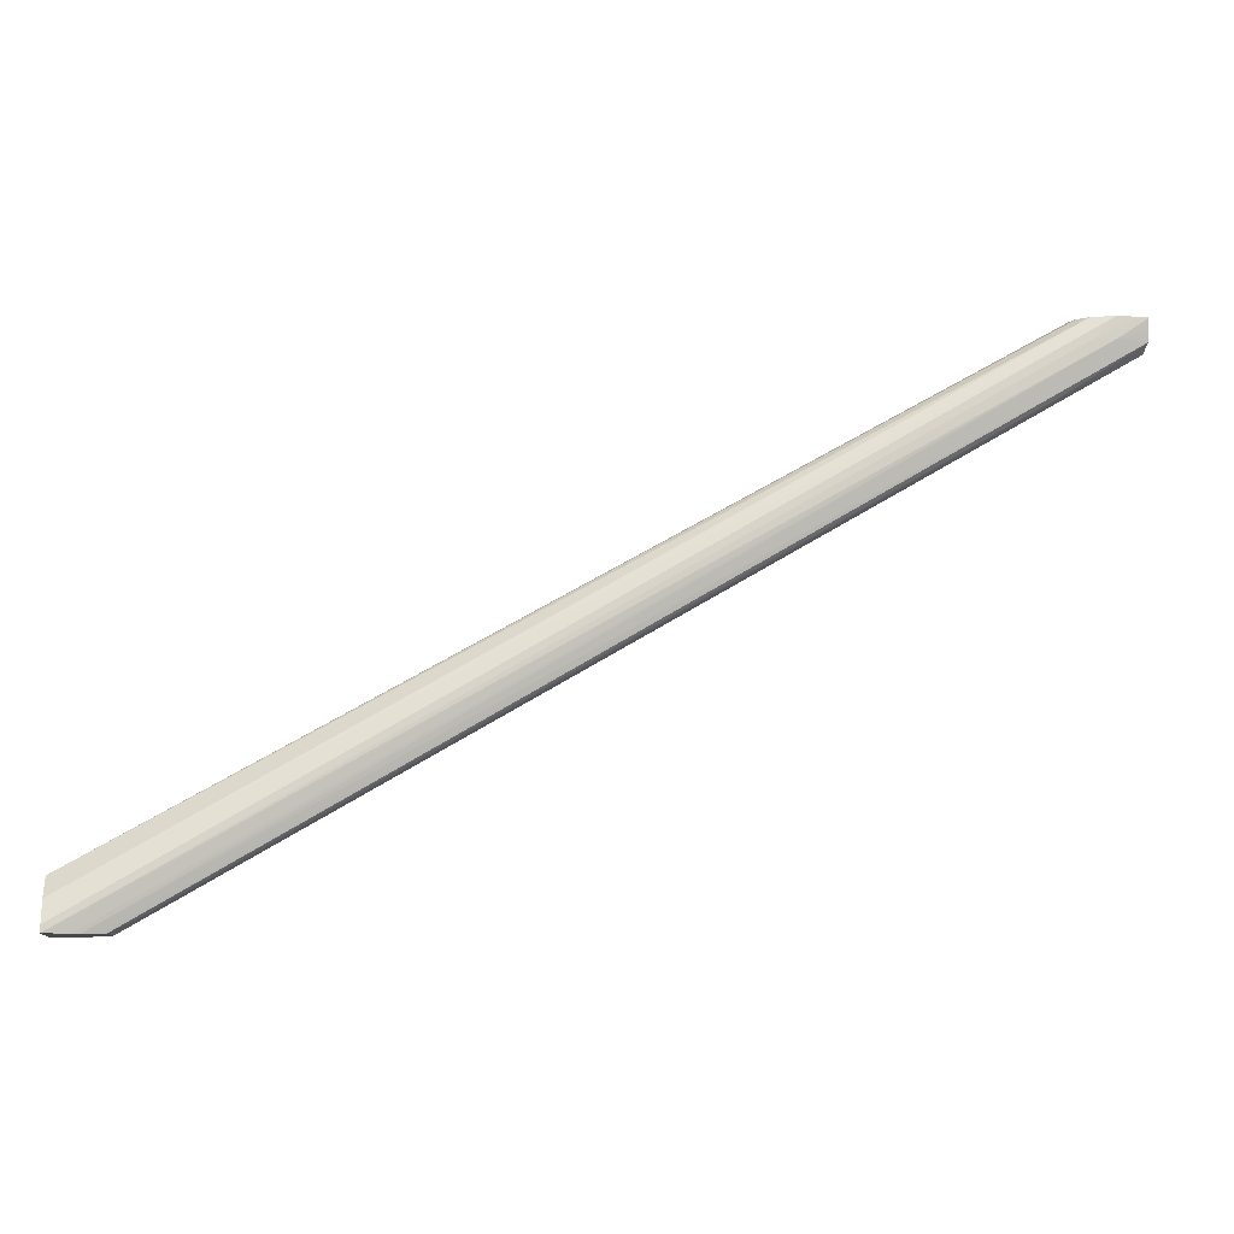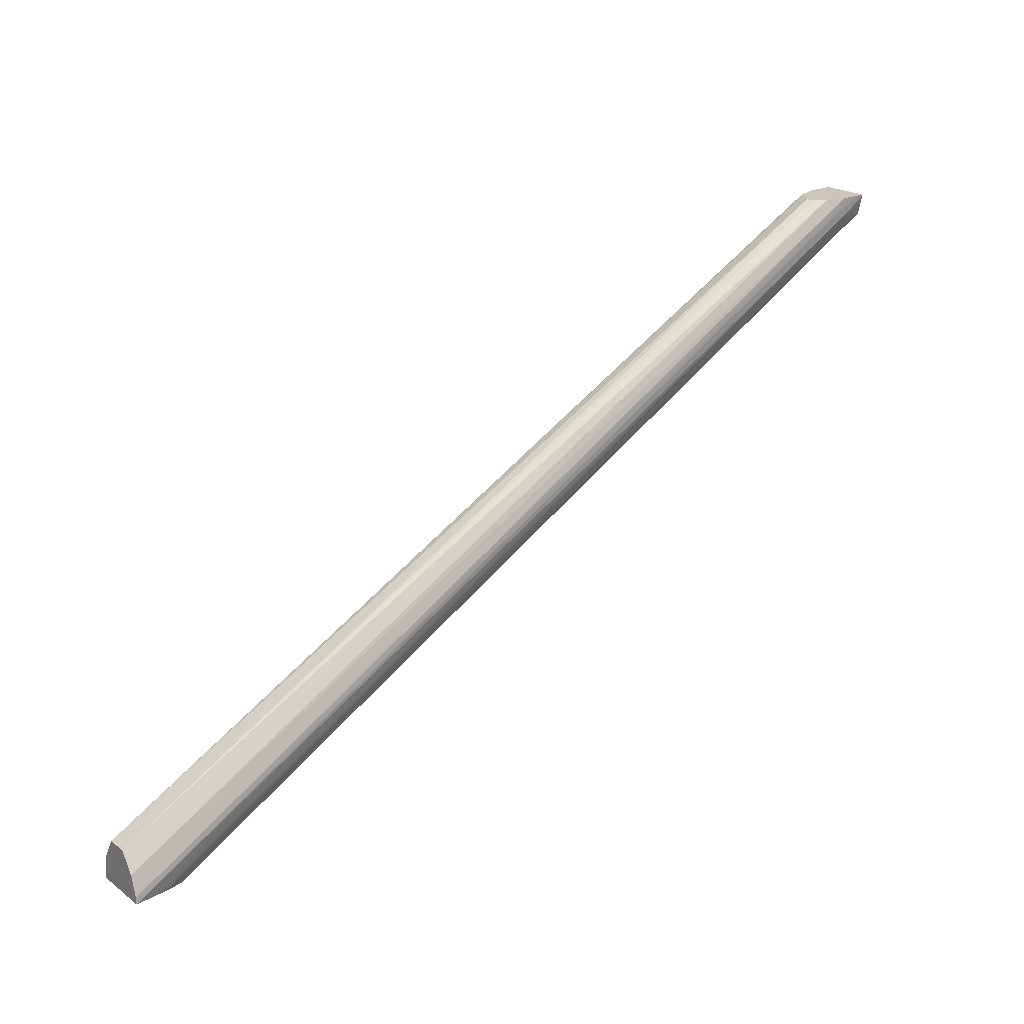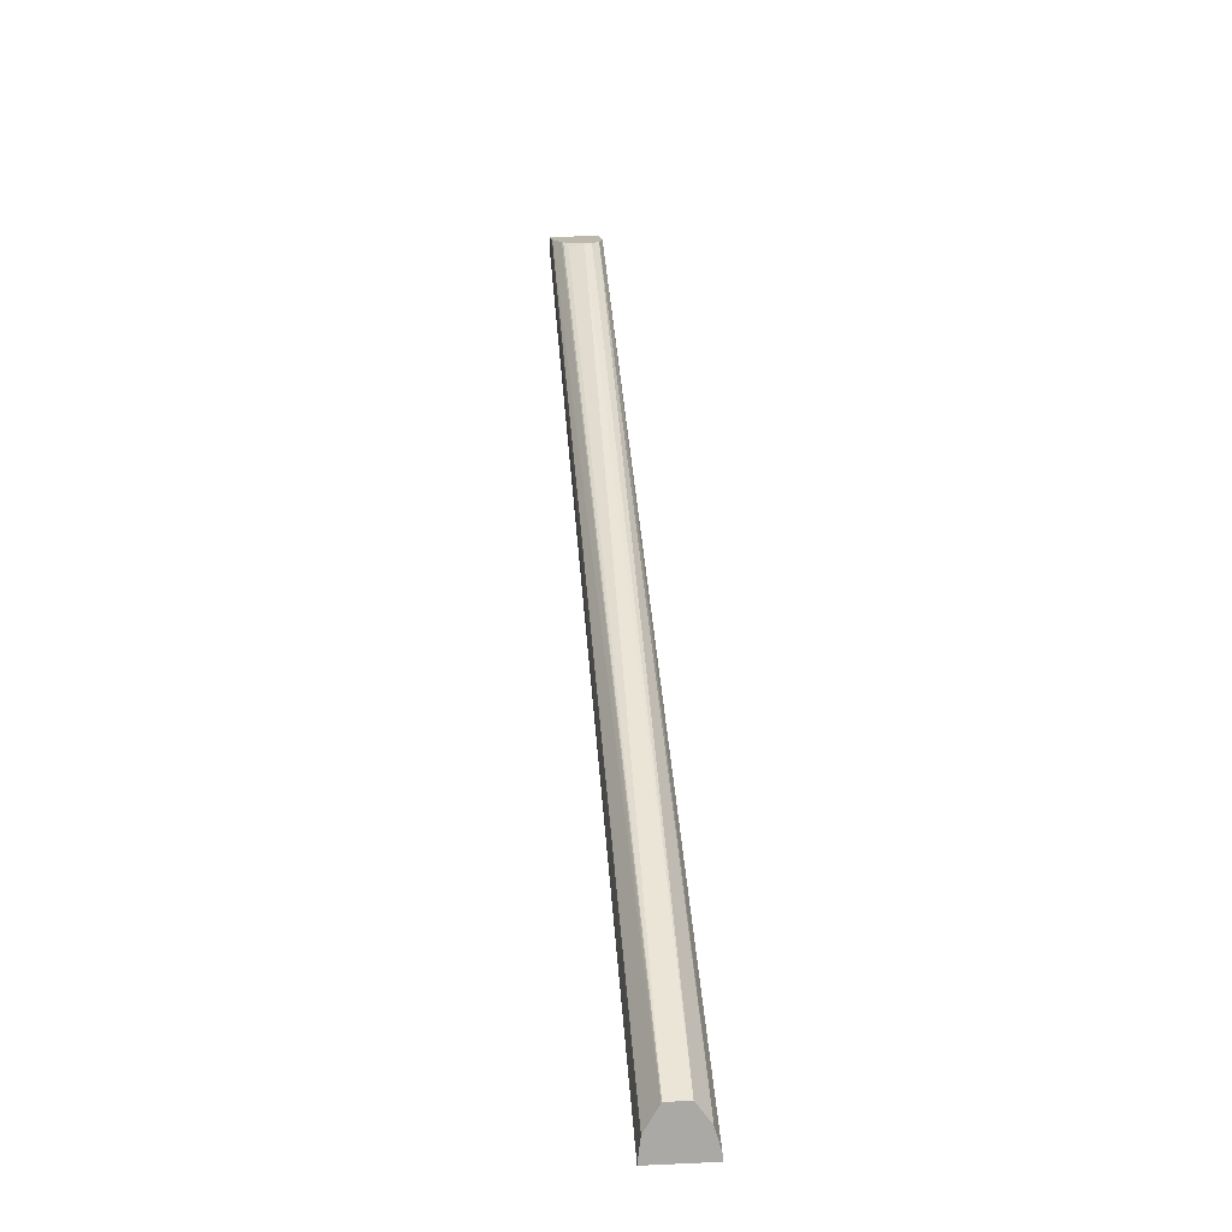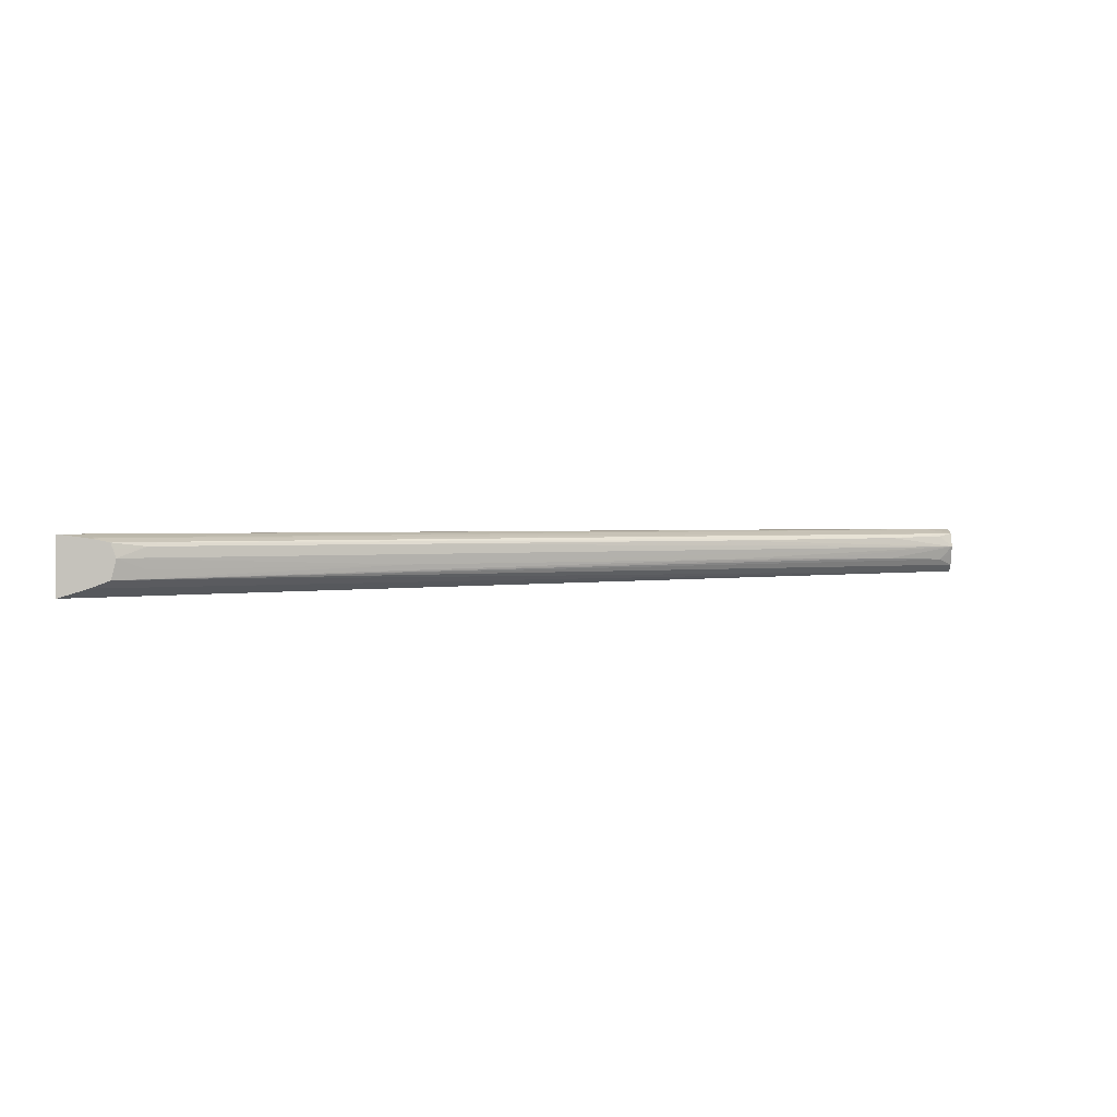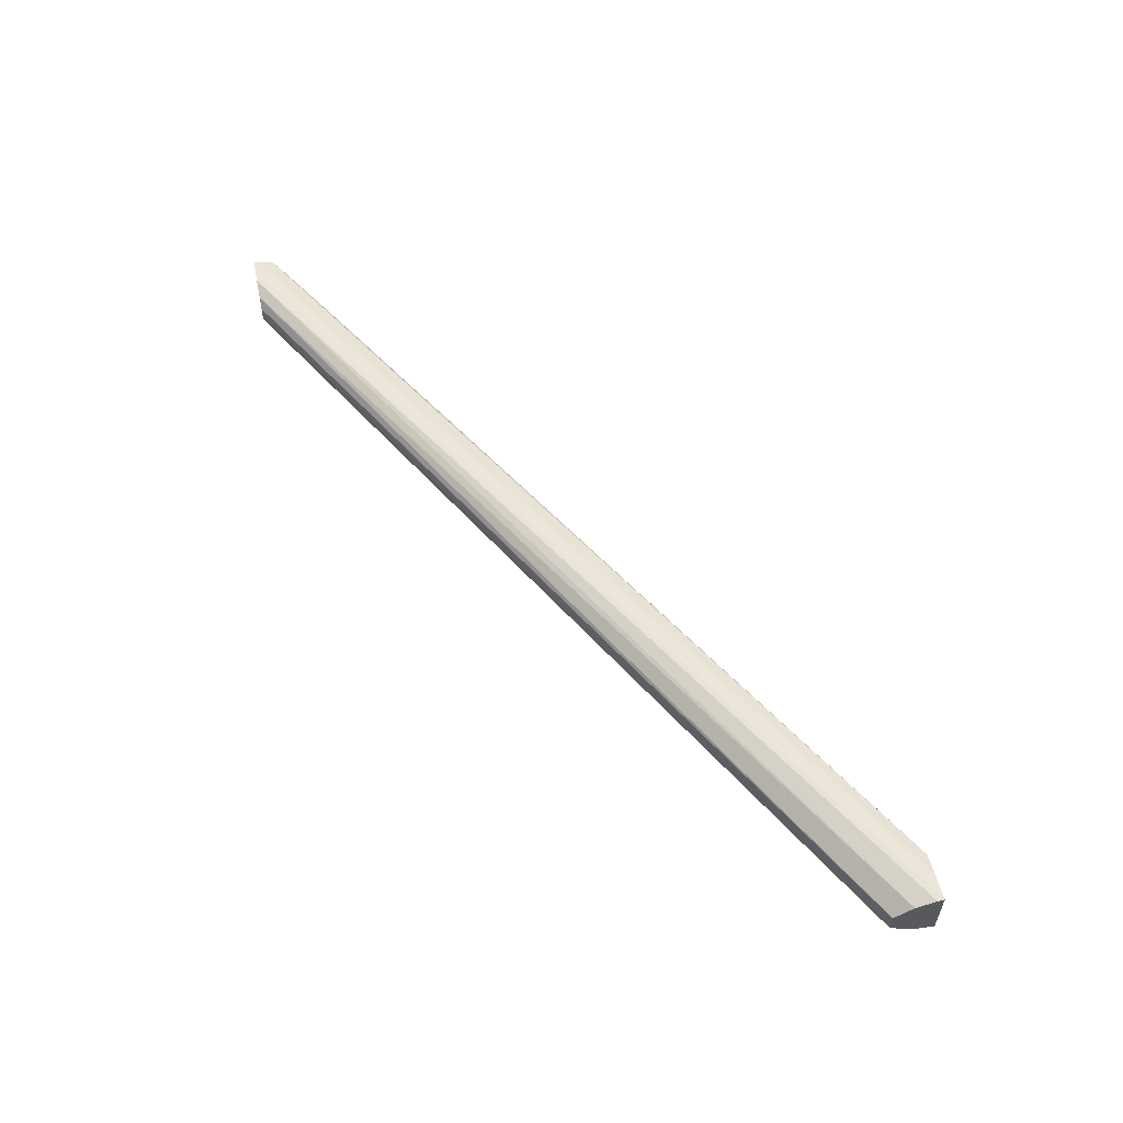
<metadata>
{"format":"obj","ext":"obj","renderer":"f3d","projection":"perspective","resolution":1024,"background":"white","views":[{"elev":-10.7,"azim":174.3,"up":"+Z"},{"elev":21.0,"azim":142.0,"up":"+Z"},{"elev":14.9,"azim":84.5,"up":"+Z"},{"elev":1.6,"azim":-179.4,"up":"+Y"},{"elev":55.9,"azim":78.5,"up":"+Y"}]}
</metadata>
<code>
v 0.7237 0.2537 0.05135
v 0.7027 0.2626 0.06464
v 0.7261 0.2603 0.05135
v 0.7279 0.2366 0.05135
v 0.703 0.2443 0.06482
v 0.507 0.245 0.1796
v 0.0003531 0.2537 0.4763
v 0.5069 0.2621 0.1796
v 0.7282 0.2659 0.05135
v 0.7446 0.2303 0.05135
v 0.0003531 0.229 0.4904
v 0.0003531 0.2356 0.483
v 0.01272 0.2412 0.4722
v 0.06406 0.2433 0.4407
v 0.1464 0.244 0.3919
v 0.2288 0.2448 0.3432
v 0.0003531 0.2467 0.4788
v 0.0003531 0.2664 0.4817
v 0.01302 0.2638 0.4723
v 0.06421 0.2627 0.4408
v 0.1465 0.2624 0.392
v 0.2289 0.2621 0.3432
v 0.7336 0.267 0.05135
v 0.7705 0.2225 0.05135
v 0.0003531 0.2288 0.4986
v 0.0003531 0.2684 0.4897
v 0.02463 0.2707 0.4825
v 0.7446 0.2691 0.05135
v 0.7705 0.2723 0.05135
v 0.7705 0.2243 0.06741
v 0.01634 0.2291 0.4996
v 0.009852 0.2288 0.4996
v 0.008118 0.2288 0.4996
v 0.0003531 0.2288 0.4996
v 0.0003531 0.2705 0.4988
v 0.04099 0.2712 0.4825
v 0.7667 0.2719 0.05135
v 0.7503 0.2698 0.05135
v 0.7705 0.2719 0.05705
v 0.02463 0.2709 0.4996
v 0.7705 0.2247 0.07039
v 0.02304 0.2295 0.4996
v 0.0003531 0.2705 0.4996
v 0.00759 0.2707 0.4996
v 0.008269 0.2708 0.4988
v 0.7705 0.2668 0.07456
v 0.008269 0.2707 0.4996
v 0.04219 0.2667 0.4996
v 0.7705 0.2362 0.08983
v 0.02402 0.2296 0.4996
v 0.7705 0.2549 0.09079
v 0.04257 0.2665 0.4996
v 0.7705 0.2367 0.09057
v 0.04242 0.2361 0.4996
v 0.02516 0.23 0.4996
v 0.7705 0.2546 0.09079
v 0.05139 0.2598 0.4996
v 0.05471 0.2537 0.4996
v 0.05433 0.2406 0.4959
v 0.04461 0.2372 0.4996
f 1 2 3
f 1 3 9
f 1 9 23
f 1 23 28
f 1 28 38
f 1 38 37
f 1 37 29
f 1 29 24
f 1 24 10
f 1 10 4
f 1 4 5
f 1 5 6
f 1 6 7
f 1 7 8
f 1 8 2
f 2 9 3
f 2 8 9
f 4 10 11
f 4 11 12
f 4 12 13
f 4 13 14
f 4 14 15
f 4 15 16
f 4 16 6
f 4 6 5
f 6 16 7
f 7 16 15
f 7 15 14
f 7 14 13
f 7 13 17
f 7 17 12
f 7 12 11
f 7 11 25
f 7 25 34
f 7 34 43
f 7 43 35
f 7 35 26
f 7 26 18
f 7 18 19
f 7 19 20
f 7 20 21
f 7 21 22
f 7 22 8
f 8 22 9
f 9 22 21
f 9 21 20
f 9 20 18
f 9 18 23
f 10 24 11
f 11 24 25
f 12 17 13
f 18 20 19
f 18 26 27
f 18 27 28
f 18 28 23
f 24 29 39
f 24 39 46
f 24 46 51
f 24 51 56
f 24 56 53
f 24 53 49
f 24 49 41
f 24 41 30
f 24 30 31
f 24 31 32
f 24 32 33
f 24 33 34
f 24 34 25
f 26 35 27
f 27 35 36
f 27 36 29
f 27 29 37
f 27 37 38
f 27 38 28
f 29 36 40
f 29 40 39
f 30 41 42
f 30 42 31
f 31 42 50
f 31 50 55
f 31 55 54
f 31 54 60
f 31 60 58
f 31 58 57
f 31 57 52
f 31 52 48
f 31 48 40
f 31 40 47
f 31 47 44
f 31 44 43
f 31 43 34
f 31 34 33
f 31 33 32
f 35 43 44
f 35 44 45
f 35 45 36
f 36 45 40
f 39 40 46
f 40 45 47
f 40 48 46
f 41 49 50
f 41 50 42
f 44 47 45
f 46 48 52
f 46 52 51
f 49 53 54
f 49 54 55
f 49 55 50
f 51 52 57
f 51 57 58
f 51 58 56
f 53 56 58
f 53 58 59
f 53 59 60
f 53 60 54
f 58 60 59

</code>
